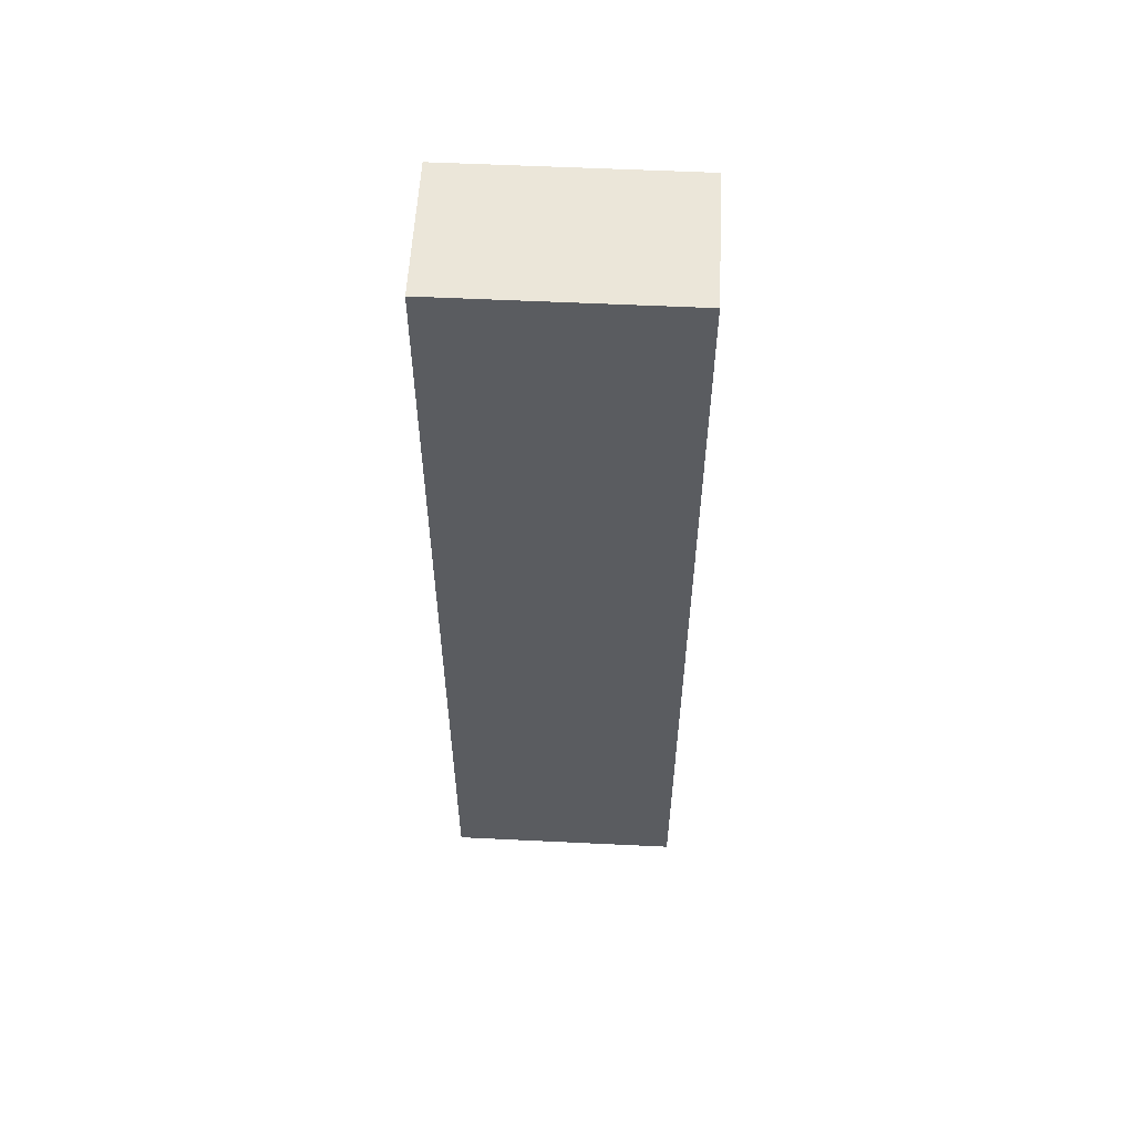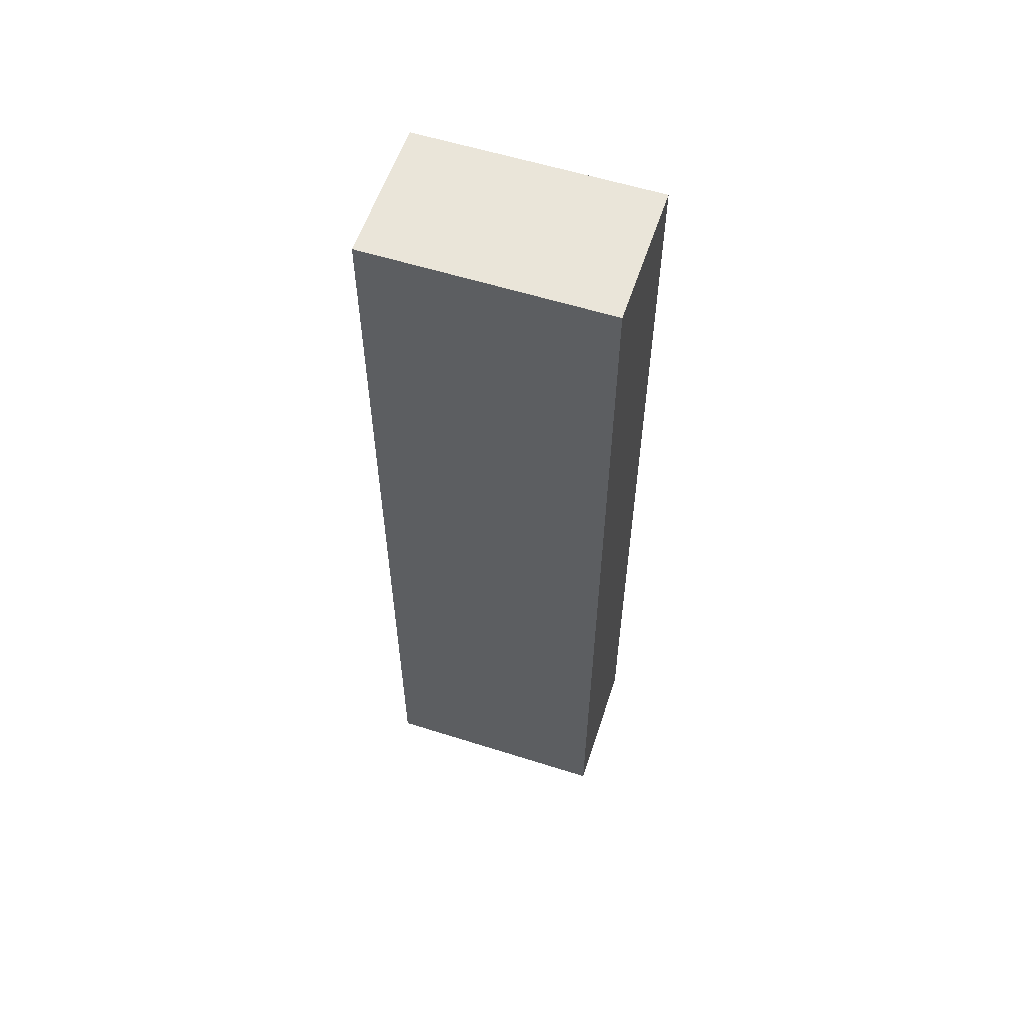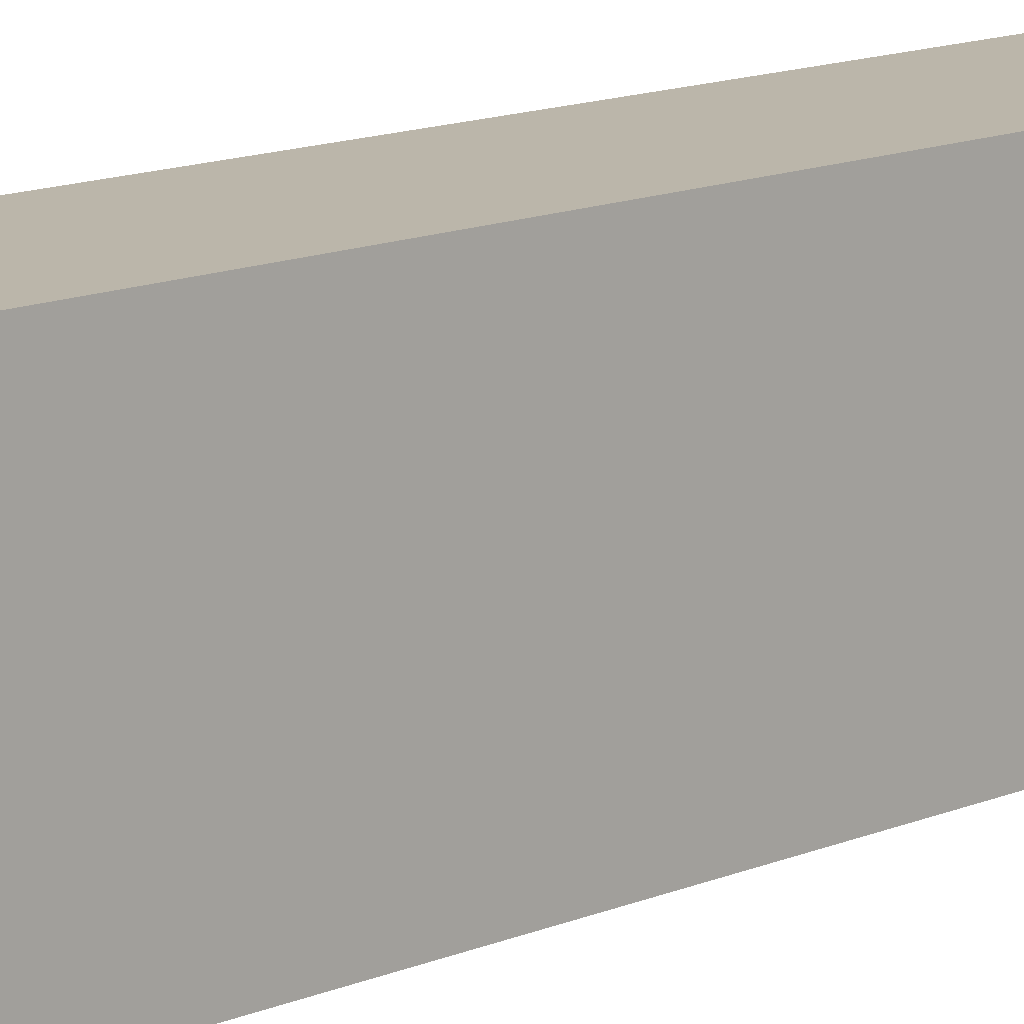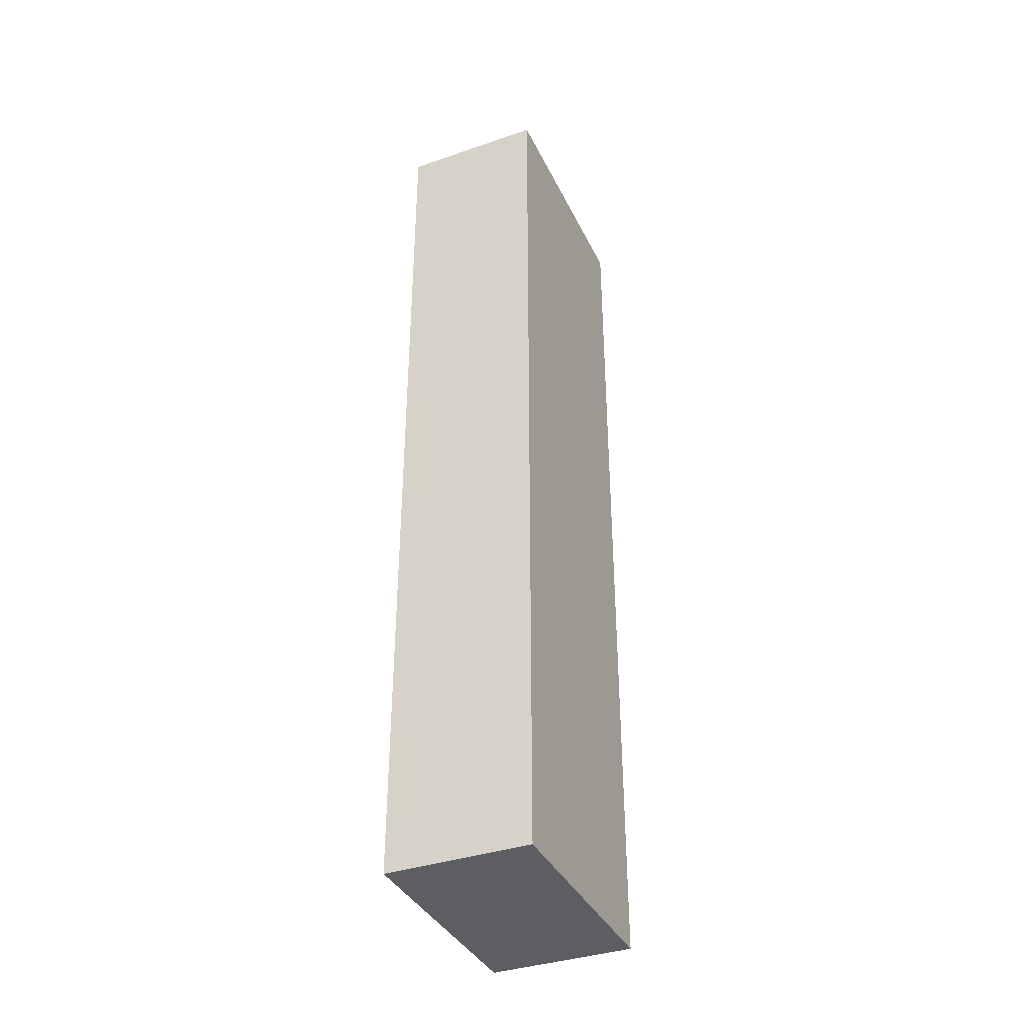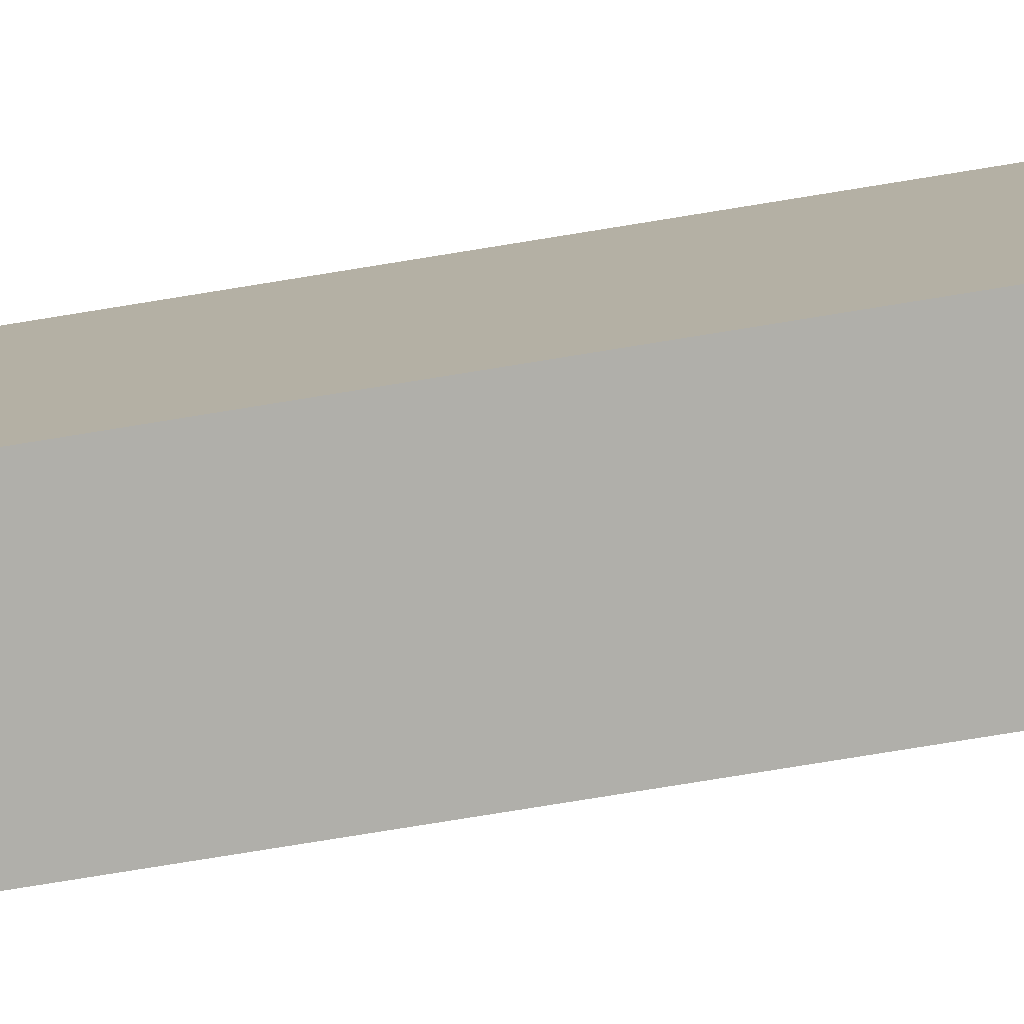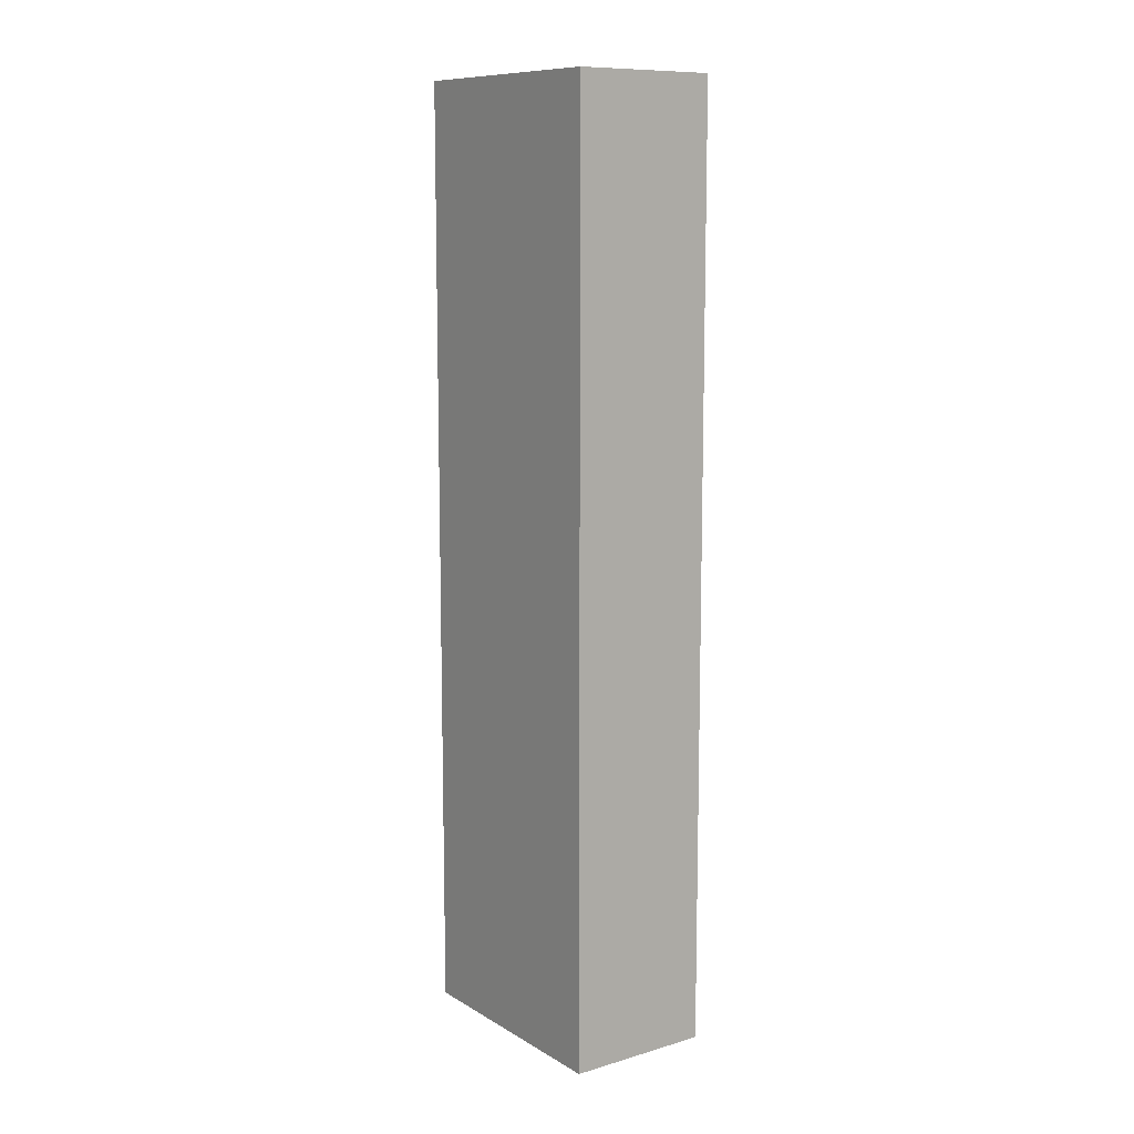
<metadata>
{"format":"obj","ext":"obj","renderer":"f3d","projection":"perspective","resolution":1024,"background":"white","views":[{"elev":56.1,"azim":92.9,"up":"+Z"},{"elev":57.7,"azim":108.2,"up":"+Z"},{"elev":14.1,"azim":47.7,"up":"+Y"},{"elev":-37.6,"azim":23.7,"up":"+Z"},{"elev":-78.0,"azim":-80.8,"up":"+Y"},{"elev":10.6,"azim":144.3,"up":"+Z"}]}
</metadata>
<code>
o Plane.001_Plane.011
v -0.3114 1.007 -2.242
v 0.2886 1.007 1.661
v -0.3114 1.007 1.661
v 0.2886 2.007 1.661
v -0.3114 2.007 -2.242
v -0.3114 2.007 1.661
v 0.2886 1.007 -2.242
v 0.2886 2.007 -2.242
f 1 2 3
f 4 5 6
f 7 4 2
f 3 5 1
f 1 8 7
f 2 6 3
f 1 7 2
f 4 8 5
f 7 8 4
f 3 6 5
f 1 5 8
f 2 4 6

</code>
